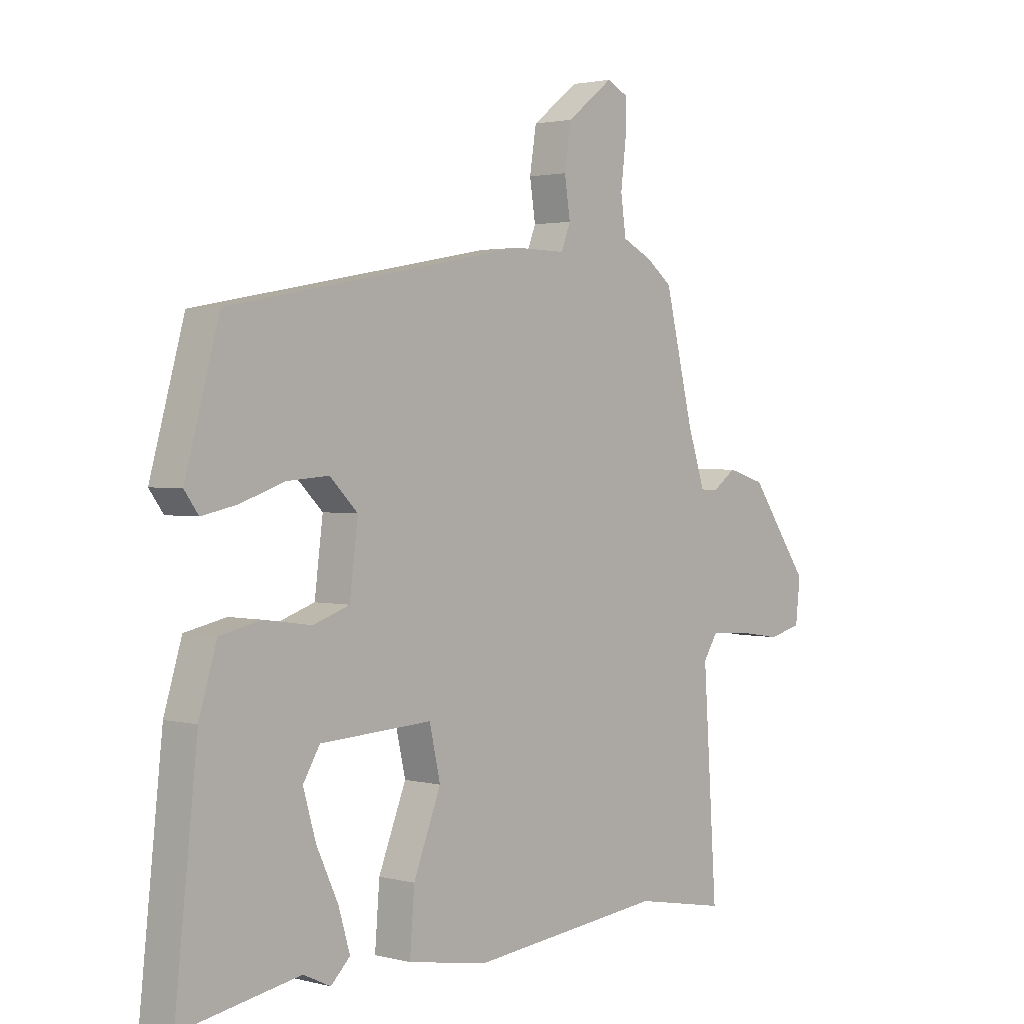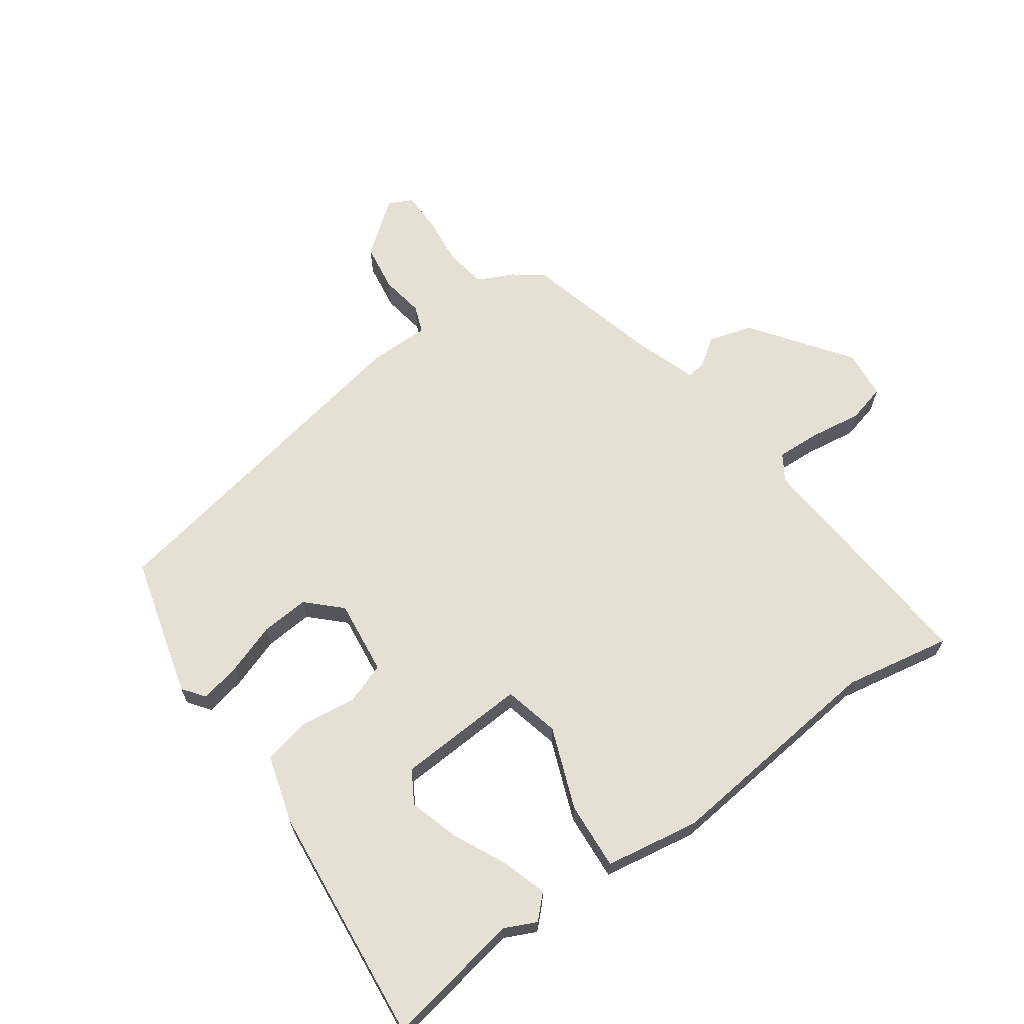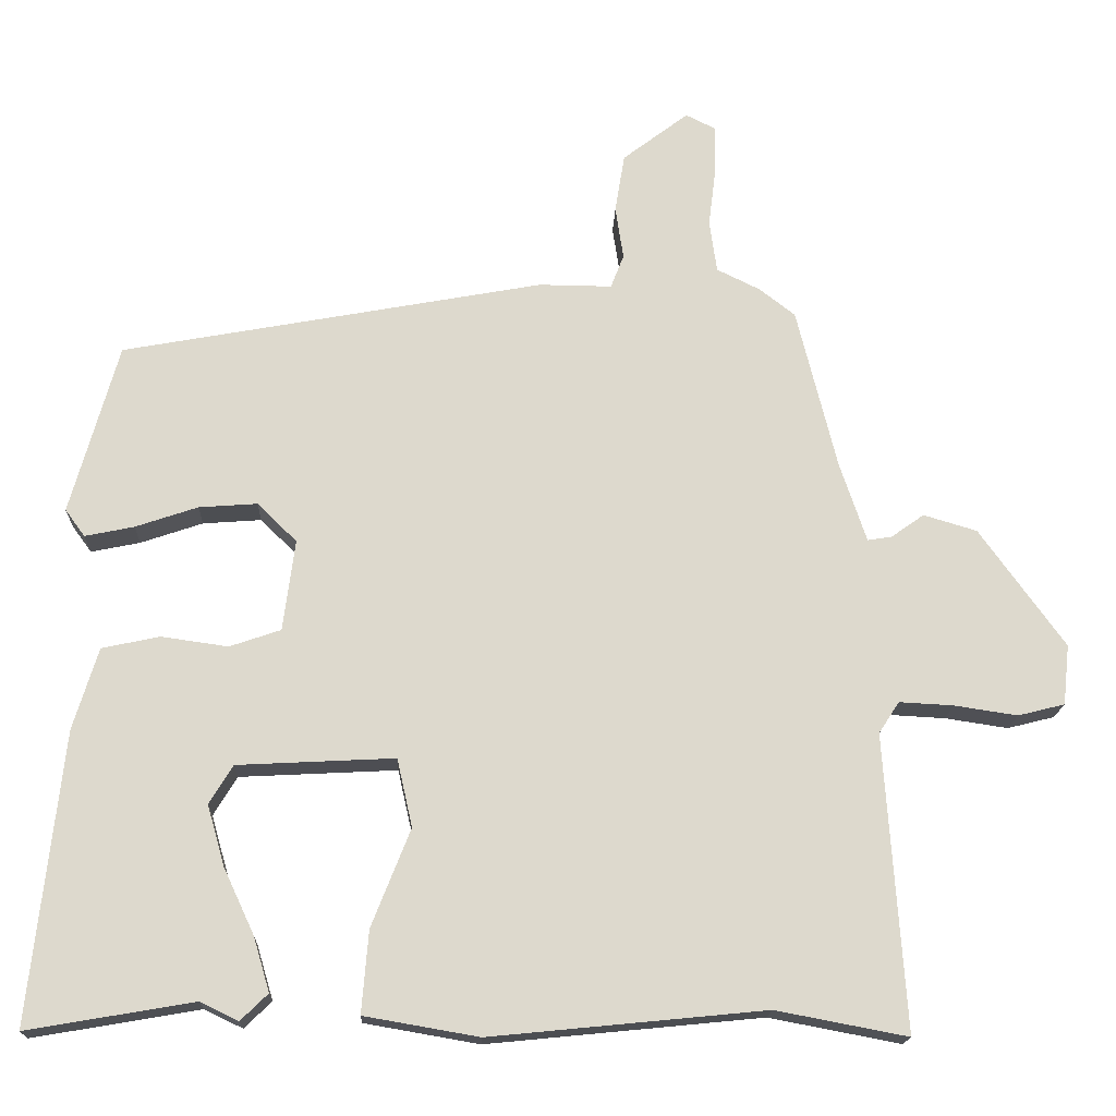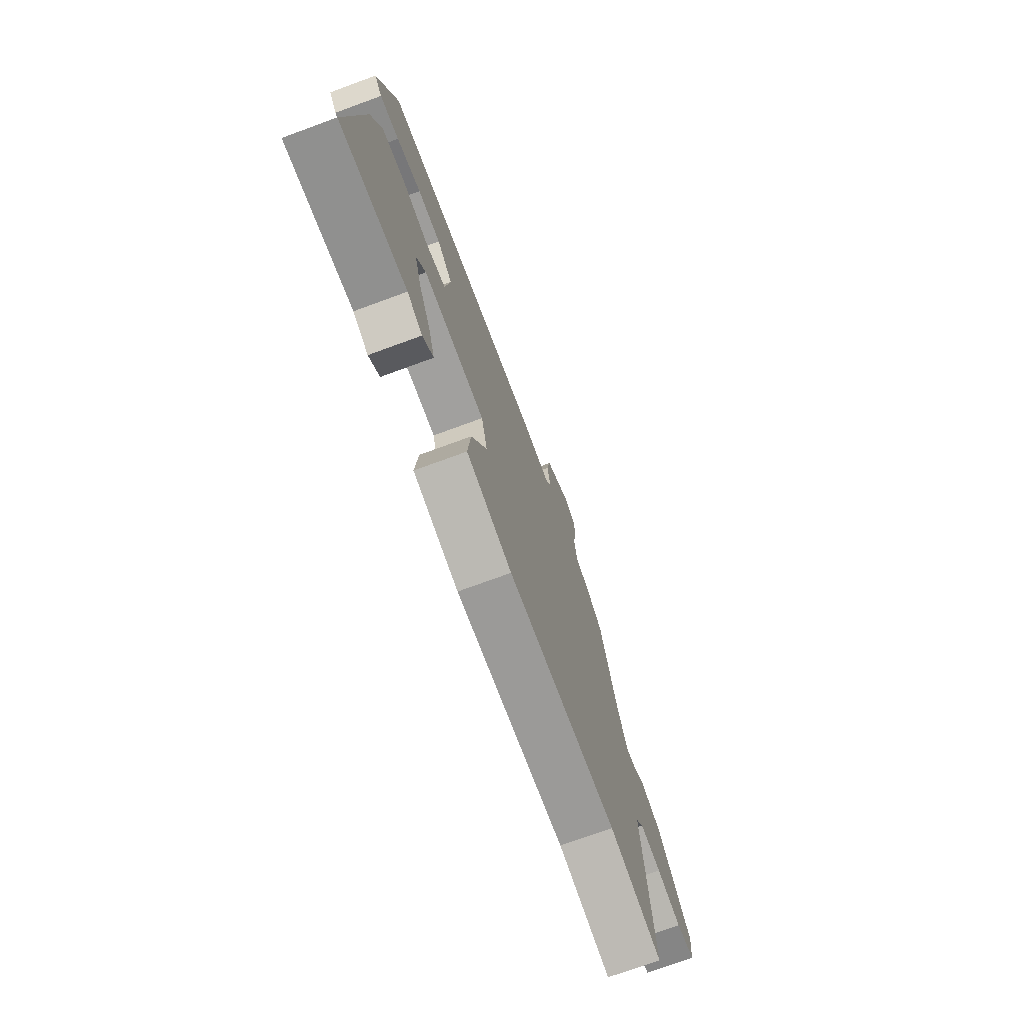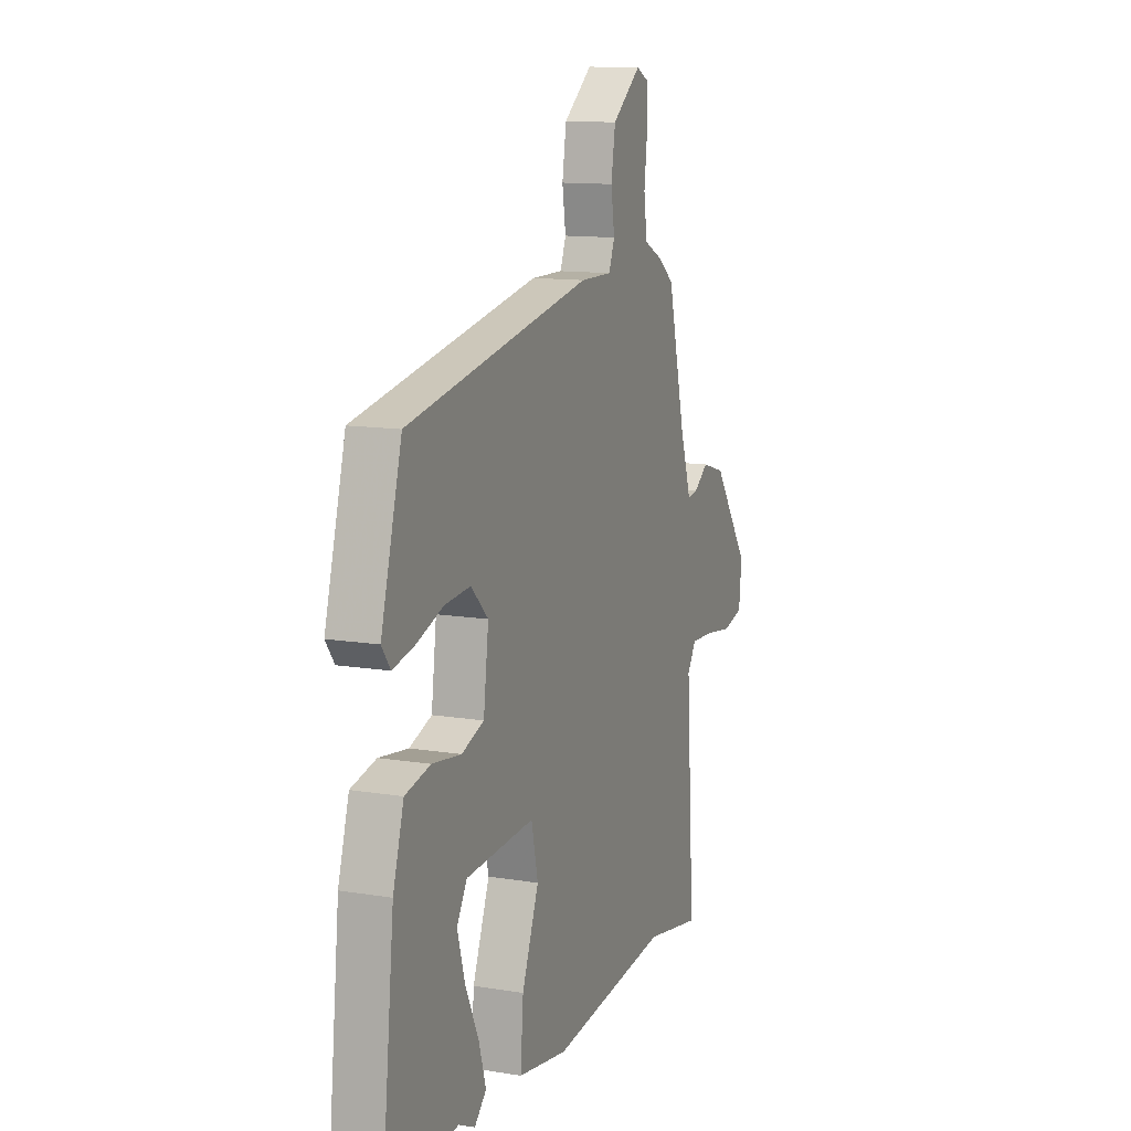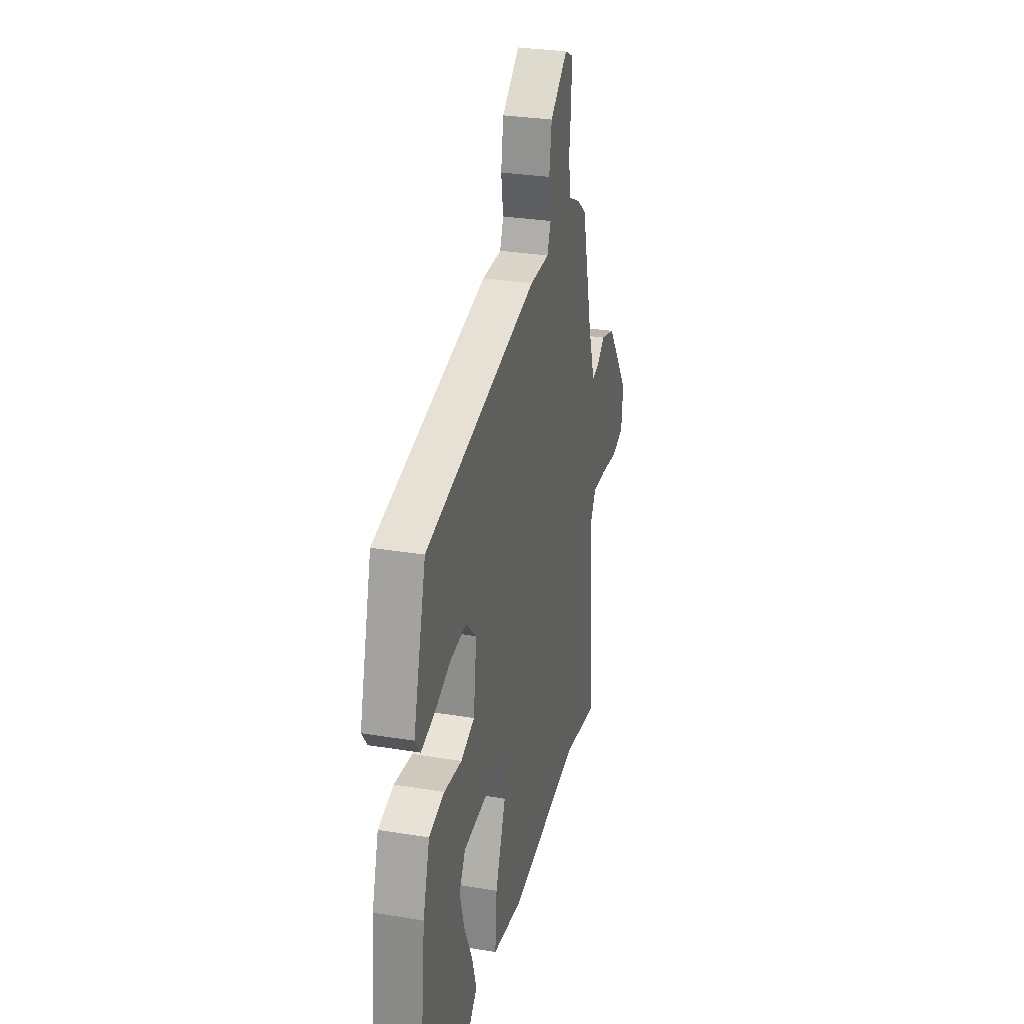
<metadata>
{"format":"obj","ext":"obj","renderer":"f3d","projection":"perspective","resolution":1024,"background":"white","views":[{"elev":2.1,"azim":132.0,"up":"+Z"},{"elev":65.3,"azim":144.1,"up":"+Y"},{"elev":-17.6,"azim":177.9,"up":"+Z"},{"elev":-74.5,"azim":110.1,"up":"+Z"},{"elev":12.4,"azim":111.0,"up":"+Z"},{"elev":30.0,"azim":103.5,"up":"+Z"}]}
</metadata>
<code>
v 0.484 0.07 0.424
v 0.549 0.07 0.19
v 0.522 0.07 0.153
v 0.455 0.07 0.167
v 0.37 0.07 0.196
v 0.29 0.07 0.202
v 0.236 0.07 0.149
v 0.252 0.07 0.024
v 0.322 0.07 0
v 0.413 0.07 0.013
v 0.492 0.07 -0.004
v 0.526 0.07 -0.116
v 0.569 0.07 -0.512
v 0.342 0.07 -0.473
v 0.29 0.07 -0.498
v 0.253 0.07 -0.462
v 0.275 0.07 -0.388
v 0.317 0.07 -0.298
v 0.341 0.07 -0.215
v 0.309 0.07 -0.162
v 0.094 0.07 -0.151
v 0.073 0.07 -0.244
v 0.126 0.07 -0.378
v 0.135 0.07 -0.49
v -0.021 0.07 -0.517
v -0.396 0.07 -0.48
v -0.575 0.07 -0.514
v -0.548 0.07 -0.111
v -0.576 0.07 -0.068
v -0.65 0.07 -0.072
v -0.736 0.07 -0.085
v -0.8 0.07 -0.069
v -0.809 0.07 0.013
v -0.693 0.07 0.175
v -0.62 0.07 0.197
v -0.575 0.07 0.165
v -0.542 0.07 0.16
v -0.506 0.07 0.268
v -0.451 0.07 0.491
v -0.402 0.07 0.529
v -0.343 0.07 0.558
v -0.333 0.07 0.629
v -0.343 0.07 0.712
v -0.343 0.07 0.778
v -0.303 0.07 0.798
v -0.213 0.07 0.729
v -0.2 0.07 0.648
v -0.211 0.07 0.576
v -0.193 0.07 0.53
v -0.093 0.07 0.531
v 0.484 0 0.424
v 0.549 0 0.19
v 0.522 0 0.153
v 0.455 0 0.167
v 0.37 0 0.196
v 0.29 0 0.202
v 0.236 0 0.149
v 0.252 0 0.024
v 0.322 0 0
v 0.413 0 0.013
v 0.492 0 -0.004
v 0.526 0 -0.116
v 0.569 0 -0.512
v 0.342 0 -0.473
v 0.29 0 -0.498
v 0.253 0 -0.462
v 0.275 0 -0.388
v 0.317 0 -0.298
v 0.341 0 -0.215
v 0.309 0 -0.162
v 0.094 0 -0.151
v 0.073 0 -0.244
v 0.126 0 -0.378
v 0.135 0 -0.49
v -0.021 0 -0.517
v -0.396 0 -0.48
v -0.575 0 -0.514
v -0.548 0 -0.111
v -0.576 0 -0.068
v -0.65 0 -0.072
v -0.736 0 -0.085
v -0.8 0 -0.069
v -0.809 0 0.013
v -0.693 0 0.175
v -0.62 0 0.197
v -0.575 0 0.165
v -0.542 0 0.16
v -0.506 0 0.268
v -0.451 0 0.491
v -0.402 0 0.529
v -0.343 0 0.558
v -0.333 0 0.629
v -0.343 0 0.712
v -0.343 0 0.778
v -0.303 0 0.798
v -0.213 0 0.729
v -0.2 0 0.648
v -0.211 0 0.576
v -0.193 0 0.53
v -0.093 0 0.531
f 3 4 5
f 2 3 5
f 1 2 5
f 50 1 5
f 49 50 5
f 46 47 48
f 45 46 48
f 44 45 48
f 43 44 48
f 42 43 48
f 41 42 48 49
f 49 5 6
f 41 49 6
f 40 41 6
f 39 40 6
f 38 39 6
f 34 35 36
f 33 34 36
f 32 33 36
f 31 32 36
f 30 31 36
f 29 30 36 37
f 38 6 7
f 37 38 7
f 29 37 7
f 28 29 7
f 24 25 26
f 23 24 26
f 22 23 26
f 26 27 28
f 22 26 28
f 21 22 28
f 16 17 18
f 15 16 18
f 14 15 18
f 14 18 19
f 13 14 19
f 13 19 20
f 12 13 20
f 11 12 20
f 10 11 20
f 9 10 20
f 21 28 7 8
f 8 9 20 21
f 55 54 53
f 55 53 52
f 55 52 51
f 55 51 100
f 55 100 99
f 98 97 96
f 98 96 95
f 98 95 94
f 98 94 93
f 98 93 92
f 99 98 92 91
f 56 55 99
f 56 99 91
f 56 91 90
f 56 90 89
f 56 89 88
f 86 85 84
f 86 84 83
f 86 83 82
f 86 82 81
f 86 81 80
f 87 86 80 79
f 57 56 88
f 57 88 87
f 57 87 79
f 57 79 78
f 76 75 74
f 76 74 73
f 76 73 72
f 78 77 76
f 78 76 72
f 78 72 71
f 68 67 66
f 68 66 65
f 68 65 64
f 69 68 64
f 69 64 63
f 70 69 63
f 70 63 62
f 70 62 61
f 70 61 60
f 70 60 59
f 58 57 78 71
f 71 70 59 58
f 1 51 52 2
f 2 52 53 3
f 3 53 54 4
f 4 54 55 5
f 5 55 56 6
f 6 56 57 7
f 7 57 58 8
f 8 58 59 9
f 9 59 60 10
f 10 60 61 11
f 11 61 62 12
f 12 62 63 13
f 13 63 64 14
f 14 64 65 15
f 15 65 66 16
f 16 66 67 17
f 17 67 68 18
f 18 68 69 19
f 19 69 70 20
f 20 70 71 21
f 21 71 72 22
f 22 72 73 23
f 23 73 74 24
f 24 74 75 25
f 25 75 76 26
f 26 76 77 27
f 27 77 78 28
f 28 78 79 29
f 29 79 80 30
f 30 80 81 31
f 31 81 82 32
f 32 82 83 33
f 33 83 84 34
f 34 84 85 35
f 35 85 86 36
f 36 86 87 37
f 37 87 88 38
f 38 88 89 39
f 39 89 90 40
f 40 90 91 41
f 41 91 92 42
f 42 92 93 43
f 43 93 94 44
f 44 94 95 45
f 45 95 96 46
f 46 96 97 47
f 47 97 98 48
f 48 98 99 49
f 49 99 100 50
f 50 100 51 1

</code>
